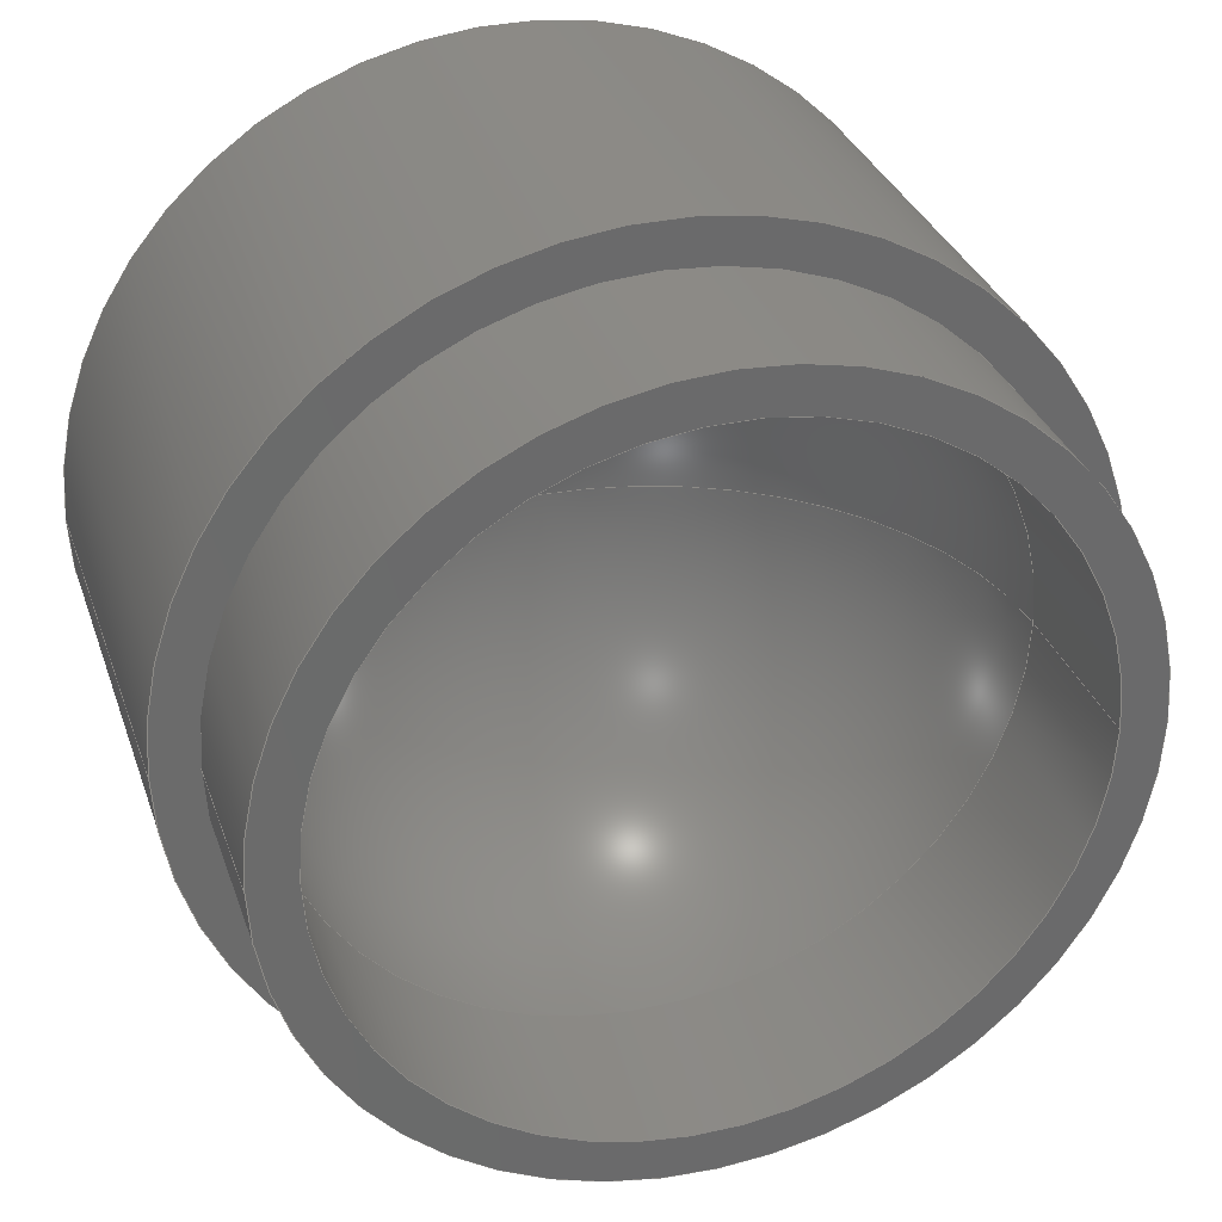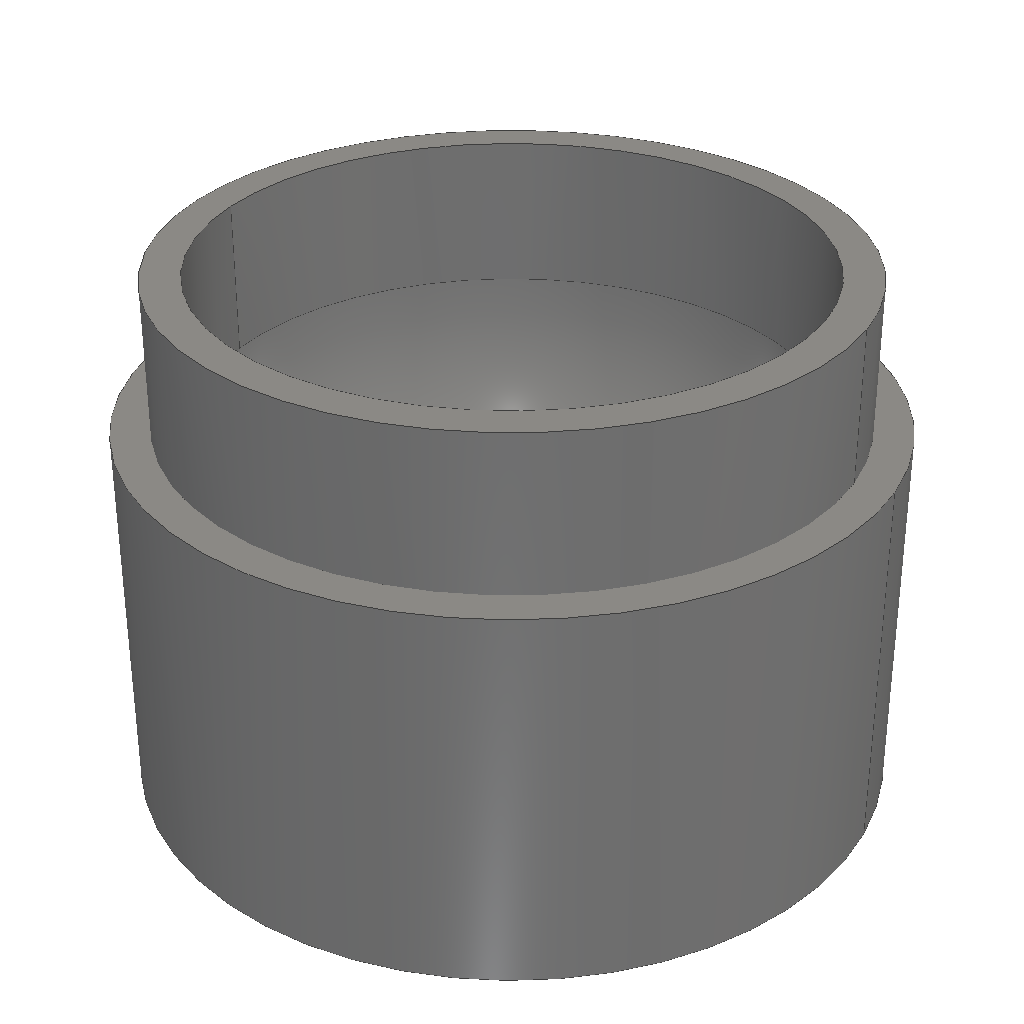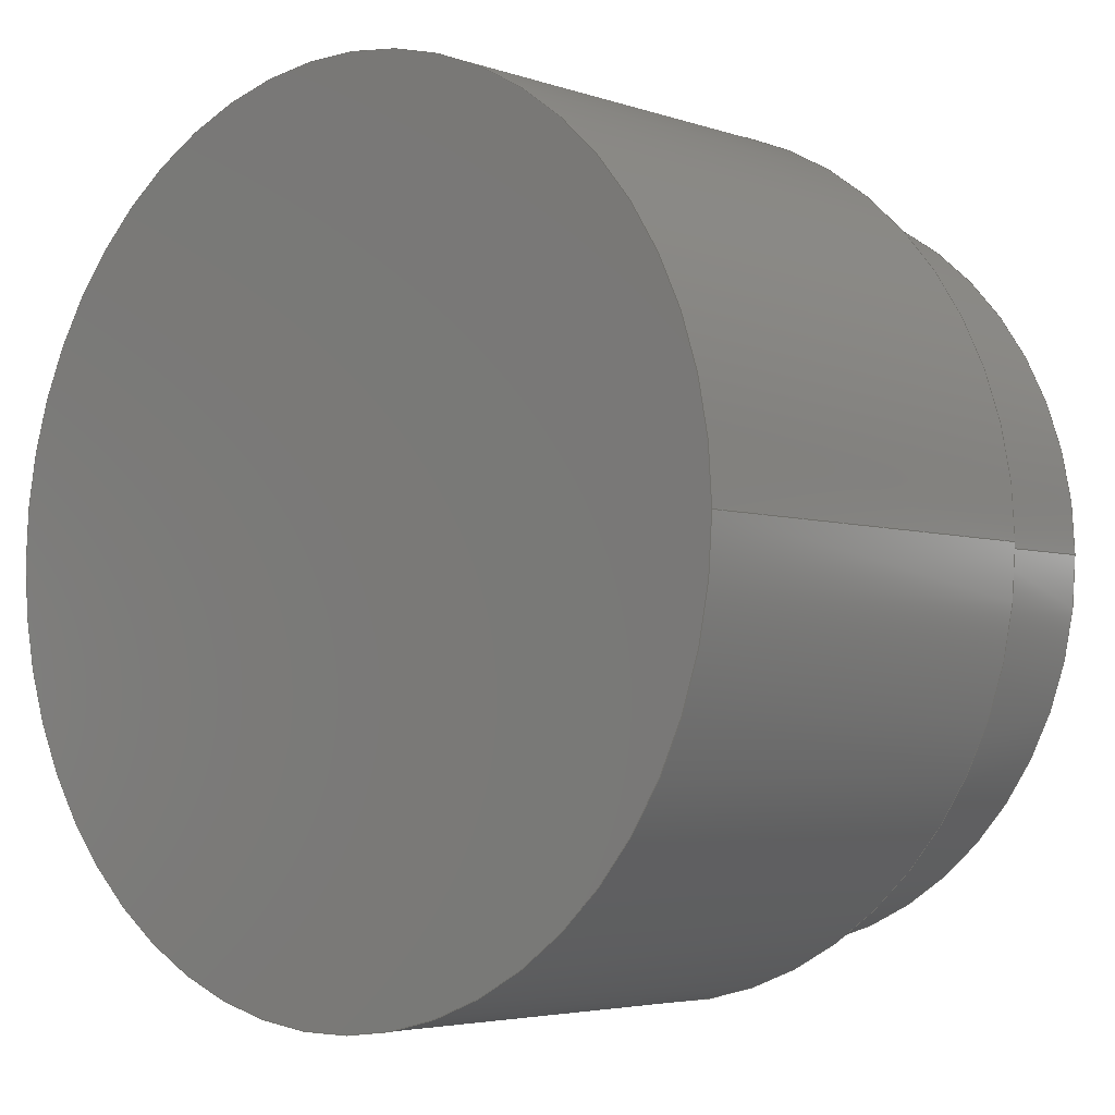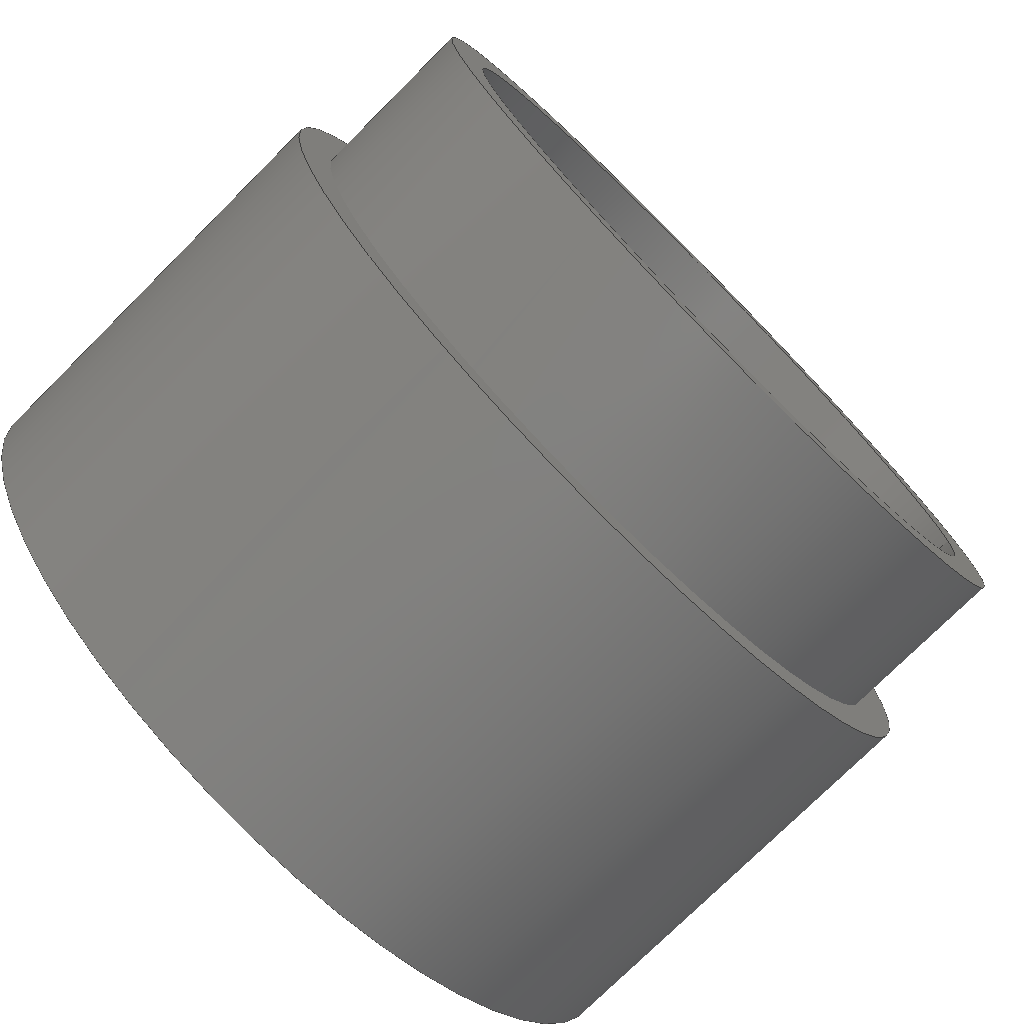
<metadata>
{"format":"step","ext":"stp","renderer":"f3d","projection":"perspective","resolution":1024,"background":"white","views":[{"elev":32.1,"azim":162.5,"up":"+Z"},{"elev":29.5,"azim":-154.1,"up":"+Y"},{"elev":-4.2,"azim":41.9,"up":"+Z"},{"elev":-75.9,"azim":134.9,"up":"+Z"}]}
</metadata>
<code>
ISO-10303-21;
DATA;
#1=DIRECTION('',(0,1,0));
#2=VECTOR('',#1,25);
#3=CARTESIAN_POINT('',(25,0,0));
#4=LINE('',#3,#2);
#5=CARTESIAN_POINT('',(0,0,0));
#6=DIRECTION('',(0,-1,0));
#7=DIRECTION('',(1,0,0));
#8=AXIS2_PLACEMENT_3D('',#5,#6,#7);
#9=DIRECTION('',(0,1,0));
#10=VECTOR('',#9,25);
#11=CARTESIAN_POINT('',(-25,0,0));
#12=LINE('',#11,#10);
#13=CARTESIAN_POINT('',(0,0,0));
#14=DIRECTION('',(0,1,0));
#15=DIRECTION('',(1,0,0));
#16=AXIS2_PLACEMENT_3D('',#13,#14,#15);
#17=CARTESIAN_POINT('',(0,25,0));
#18=DIRECTION('',(0,-1,0));
#19=DIRECTION('',(1,0,0));
#20=AXIS2_PLACEMENT_3D('',#17,#18,#19);
#21=CARTESIAN_POINT('',(0,25,0));
#22=DIRECTION('',(0,1,0));
#23=DIRECTION('',(1,0,0));
#24=AXIS2_PLACEMENT_3D('',#21,#22,#23);
#25=CARTESIAN_POINT('',(0,25,0));
#26=DIRECTION('',(0,1,0));
#27=DIRECTION('',(1,0,0));
#28=AXIS2_PLACEMENT_3D('',#25,#26,#27);
#29=DIRECTION('',(0,1,0));
#30=VECTOR('',#29,10);
#31=CARTESIAN_POINT('',(-22.5,25,0));
#32=LINE('',#31,#30);
#33=DIRECTION('',(0,-1,0));
#34=VECTOR('',#33,10);
#35=CARTESIAN_POINT('',(22.5,35,0));
#36=LINE('',#35,#34);
#37=CARTESIAN_POINT('',(0,25,0));
#38=DIRECTION('',(0,-1,0));
#39=DIRECTION('',(1,0,0));
#40=AXIS2_PLACEMENT_3D('',#37,#38,#39);
#41=CARTESIAN_POINT('',(0,35,0));
#42=DIRECTION('',(0,-1,0));
#43=DIRECTION('',(1,0,0));
#44=AXIS2_PLACEMENT_3D('',#41,#42,#43);
#45=CARTESIAN_POINT('',(0,35,0));
#46=DIRECTION('',(0,-1,0));
#47=DIRECTION('',(-1,0,0));
#48=AXIS2_PLACEMENT_3D('',#45,#46,#47);
#49=CARTESIAN_POINT('',(0,35,0));
#50=DIRECTION('',(0,1,0));
#51=DIRECTION('',(1,0,0));
#52=AXIS2_PLACEMENT_3D('',#49,#50,#51);
#53=CARTESIAN_POINT('',(0,35,0));
#54=DIRECTION('',(0,1,0));
#55=DIRECTION('',(-1,0,0));
#56=AXIS2_PLACEMENT_3D('',#53,#54,#55);
#57=DIRECTION('',(0,1,0));
#58=VECTOR('',#57,10);
#59=CARTESIAN_POINT('',(-20,25,0));
#60=LINE('',#59,#58);
#61=DIRECTION('',(0,-1,0));
#62=VECTOR('',#61,10);
#63=CARTESIAN_POINT('',(20,35,0));
#64=LINE('',#63,#62);
#65=CARTESIAN_POINT('',(0,25,0));
#66=DIRECTION('',(0,1,0));
#67=DIRECTION('',(1,0,0));
#68=AXIS2_PLACEMENT_3D('',#65,#66,#67);
#69=CARTESIAN_POINT('',(0,25,0));
#70=DIRECTION('',(0,0,-1));
#71=DIRECTION('',(1,0,0));
#72=AXIS2_PLACEMENT_3D('',#69,#70,#71);
#73=CARTESIAN_POINT('',(0,25,0));
#74=DIRECTION('',(0,-1,0));
#75=DIRECTION('',(1,0,0));
#76=AXIS2_PLACEMENT_3D('',#73,#74,#75);
#77=CARTESIAN_POINT('',(0,25,0));
#78=DIRECTION('',(0,0,1));
#79=DIRECTION('',(-1,0,0));
#80=AXIS2_PLACEMENT_3D('',#77,#78,#79);
#81=CARTESIAN_POINT('',(25,0,0));
#82=CARTESIAN_POINT('',(25,25,0));
#83=VERTEX_POINT('',#81);
#84=VERTEX_POINT('',#82);
#85=CARTESIAN_POINT('',(20,25,0));
#86=CARTESIAN_POINT('',(0,5,0));
#87=VERTEX_POINT('',#85);
#88=VERTEX_POINT('',#86);
#89=CARTESIAN_POINT('',(-25,0,0));
#90=CARTESIAN_POINT('',(-25,25,0));
#91=VERTEX_POINT('',#89);
#92=VERTEX_POINT('',#90);
#93=CARTESIAN_POINT('',(-20,25,0));
#94=VERTEX_POINT('',#93);
#95=CARTESIAN_POINT('',(22.5,25,0));
#96=CARTESIAN_POINT('',(-22.5,25,0));
#97=VERTEX_POINT('',#95);
#98=VERTEX_POINT('',#96);
#99=CARTESIAN_POINT('',(20,35,0));
#100=CARTESIAN_POINT('',(-20,35,0));
#101=VERTEX_POINT('',#99);
#102=VERTEX_POINT('',#100);
#103=CARTESIAN_POINT('',(22.5,35,0));
#104=CARTESIAN_POINT('',(-22.5,35,0));
#105=VERTEX_POINT('',#103);
#106=VERTEX_POINT('',#104);
#107=CARTESIAN_POINT('',(0,0,0));
#108=DIRECTION('',(0,1,0));
#109=DIRECTION('',(1,0,0));
#110=AXIS2_PLACEMENT_3D('',#107,#108,#109);
#111=PLANE('',#110);
#112=ORIENTED_EDGE('',*,*,#295,.F.);
#113=ORIENTED_EDGE('',*,*,#296,.T.);
#114=EDGE_LOOP('',(#112,#113));
#115=FACE_OUTER_BOUND('',#114,.F.);
#116=ADVANCED_FACE('',(#115),#111,.F.);
#117=CARTESIAN_POINT('',(0,0,0));
#118=DIRECTION('',(0,1,0));
#119=DIRECTION('',(1,0,0));
#120=AXIS2_PLACEMENT_3D('',#117,#118,#119);
#121=CYLINDRICAL_SURFACE('',#120,25);
#122=ORIENTED_EDGE('',*,*,#297,.F.);
#123=ORIENTED_EDGE('',*,*,#295,.T.);
#124=ORIENTED_EDGE('',*,*,#298,.T.);
#125=ORIENTED_EDGE('',*,*,#299,.F.);
#126=EDGE_LOOP('',(#122,#123,#124,#125));
#127=FACE_OUTER_BOUND('',#126,.F.);
#128=ADVANCED_FACE('',(#127),#121,.T.);
#129=CARTESIAN_POINT('',(0,0,0));
#130=DIRECTION('',(0,1,0));
#131=DIRECTION('',(1,0,0));
#132=AXIS2_PLACEMENT_3D('',#129,#130,#131);
#133=CYLINDRICAL_SURFACE('',#132,25);
#134=ORIENTED_EDGE('',*,*,#297,.T.);
#135=ORIENTED_EDGE('',*,*,#300,.T.);
#136=ORIENTED_EDGE('',*,*,#298,.F.);
#137=ORIENTED_EDGE('',*,*,#296,.F.);
#138=EDGE_LOOP('',(#134,#135,#136,#137));
#139=FACE_OUTER_BOUND('',#138,.F.);
#140=ADVANCED_FACE('',(#139),#133,.T.);
#141=CARTESIAN_POINT('',(0,25,0));
#142=DIRECTION('',(0,1,0));
#143=DIRECTION('',(1,0,0));
#144=AXIS2_PLACEMENT_3D('',#141,#142,#143);
#145=PLANE('',#144);
#146=ORIENTED_EDGE('',*,*,#299,.T.);
#147=ORIENTED_EDGE('',*,*,#300,.F.);
#148=EDGE_LOOP('',(#146,#147));
#149=FACE_OUTER_BOUND('',#148,.F.);
#150=ORIENTED_EDGE('',*,*,#301,.T.);
#151=ORIENTED_EDGE('',*,*,#302,.F.);
#152=EDGE_LOOP('',(#150,#151));
#153=FACE_BOUND('',#152,.F.);
#154=ADVANCED_FACE('',(#149,#153),#145,.T.);
#155=CARTESIAN_POINT('',(0,0,0));
#156=DIRECTION('',(0,1,0));
#157=DIRECTION('',(1,0,0));
#158=AXIS2_PLACEMENT_3D('',#155,#156,#157);
#159=CYLINDRICAL_SURFACE('',#158,22.5);
#160=ORIENTED_EDGE('',*,*,#303,.F.);
#161=ORIENTED_EDGE('',*,*,#304,.T.);
#162=ORIENTED_EDGE('',*,*,#305,.F.);
#163=ORIENTED_EDGE('',*,*,#301,.F.);
#164=EDGE_LOOP('',(#160,#161,#162,#163));
#165=FACE_OUTER_BOUND('',#164,.F.);
#166=ADVANCED_FACE('',(#165),#159,.T.);
#167=CARTESIAN_POINT('',(0,0,0));
#168=DIRECTION('',(0,1,0));
#169=DIRECTION('',(1,0,0));
#170=AXIS2_PLACEMENT_3D('',#167,#168,#169);
#171=CYLINDRICAL_SURFACE('',#170,22.5);
#172=ORIENTED_EDGE('',*,*,#305,.T.);
#173=ORIENTED_EDGE('',*,*,#306,.T.);
#174=ORIENTED_EDGE('',*,*,#303,.T.);
#175=ORIENTED_EDGE('',*,*,#302,.T.);
#176=EDGE_LOOP('',(#172,#173,#174,#175));
#177=FACE_OUTER_BOUND('',#176,.F.);
#178=ADVANCED_FACE('',(#177),#171,.T.);
#179=CARTESIAN_POINT('',(0,35,0));
#180=DIRECTION('',(0,1,0));
#181=DIRECTION('',(1,0,0));
#182=AXIS2_PLACEMENT_3D('',#179,#180,#181);
#183=PLANE('',#182);
#184=ORIENTED_EDGE('',*,*,#304,.F.);
#185=ORIENTED_EDGE('',*,*,#306,.F.);
#186=EDGE_LOOP('',(#184,#185));
#187=FACE_OUTER_BOUND('',#186,.F.);
#188=ORIENTED_EDGE('',*,*,#307,.F.);
#189=ORIENTED_EDGE('',*,*,#308,.F.);
#190=EDGE_LOOP('',(#188,#189));
#191=FACE_BOUND('',#190,.F.);
#192=ADVANCED_FACE('',(#187,#191),#183,.T.);
#193=CARTESIAN_POINT('',(0,0,0));
#194=DIRECTION('',(0,1,0));
#195=DIRECTION('',(1,0,0));
#196=AXIS2_PLACEMENT_3D('',#193,#194,#195);
#197=CYLINDRICAL_SURFACE('',#196,20);
#198=ORIENTED_EDGE('',*,*,#309,.F.);
#199=ORIENTED_EDGE('',*,*,#307,.T.);
#200=ORIENTED_EDGE('',*,*,#310,.F.);
#201=ORIENTED_EDGE('',*,*,#311,.F.);
#202=EDGE_LOOP('',(#198,#199,#200,#201));
#203=FACE_OUTER_BOUND('',#202,.F.);
#204=ADVANCED_FACE('',(#203),#197,.F.);
#205=CARTESIAN_POINT('',(0,0,0));
#206=DIRECTION('',(0,1,0));
#207=DIRECTION('',(1,0,0));
#208=AXIS2_PLACEMENT_3D('',#205,#206,#207);
#209=CYLINDRICAL_SURFACE('',#208,20);
#210=ORIENTED_EDGE('',*,*,#310,.T.);
#211=ORIENTED_EDGE('',*,*,#308,.T.);
#212=ORIENTED_EDGE('',*,*,#309,.T.);
#213=ORIENTED_EDGE('',*,*,#312,.T.);
#214=EDGE_LOOP('',(#210,#211,#212,#213));
#215=FACE_OUTER_BOUND('',#214,.F.);
#216=ADVANCED_FACE('',(#215),#209,.F.);
#217=CARTESIAN_POINT('',(0,25,0));
#218=DIRECTION('',(0,1,0));
#219=DIRECTION('',(1,0,0));
#220=AXIS2_PLACEMENT_3D('',#217,#218,#219);
#221=SPHERICAL_SURFACE('',#220,20);
#222=ORIENTED_EDGE('',*,*,#313,.T.);
#223=ORIENTED_EDGE('',*,*,#314,.F.);
#224=ORIENTED_EDGE('',*,*,#312,.F.);
#225=EDGE_LOOP('',(#222,#223,#224));
#226=FACE_OUTER_BOUND('',#225,.F.);
#227=ADVANCED_FACE('',(#226),#221,.F.);
#228=CARTESIAN_POINT('',(0,25,0));
#229=DIRECTION('',(0,1,0));
#230=DIRECTION('',(1,0,0));
#231=AXIS2_PLACEMENT_3D('',#228,#229,#230);
#232=SPHERICAL_SURFACE('',#231,20);
#233=ORIENTED_EDGE('',*,*,#313,.F.);
#234=ORIENTED_EDGE('',*,*,#311,.T.);
#235=ORIENTED_EDGE('',*,*,#314,.T.);
#236=EDGE_LOOP('',(#233,#234,#235));
#237=FACE_OUTER_BOUND('',#236,.F.);
#238=ADVANCED_FACE('',(#237),#232,.F.);
#239=DIMENSIONAL_EXPONENTS(0,0,0,0,0,0,0);
#240=PLANE_ANGLE_MEASURE_WITH_UNIT(PLANE_ANGLE_MEASURE(0.01745),#318);
#241=(CONVERSION_BASED_UNIT('DEGREE',#240)NAMED_UNIT(*)PLANE_ANGLE_UNIT());
#242=UNCERTAINTY_MEASURE_WITH_UNIT(LENGTH_MEASURE(0.009906),#317,'closure',
'Maximum model space distance between geometric entities at asserted connectivities');
#243=(GEOMETRIC_REPRESENTATION_CONTEXT(3)GLOBAL_UNCERTAINTY_ASSIGNED_CONTEXT((
#242))GLOBAL_UNIT_ASSIGNED_CONTEXT((#317,#241,#319))REPRESENTATION_CONTEXT
('ID1','3'));
#244=APPLICATION_CONTEXT(
'CONFIGURATION CONTROLLED 3D DESIGNS OF MECHANICAL PARTS AND ASSEMBLIES');
#245=APPLICATION_PROTOCOL_DEFINITION('international standard',
'config_control_design',1994,#244);
#246=DESIGN_CONTEXT('',#244,'design');
#247=MECHANICAL_CONTEXT('',#244,'mechanical');
#248=PRODUCT('MRLM-S-T4C_BASIC_DOME','MRLM-S-T4C_BASIC_DOME','NOT SPECIFIED',(
#247));
#249=PRODUCT_DEFINITION_FORMATION_WITH_SPECIFIED_SOURCE('2','LAST_VERSION',#248,
.MADE.);
#250=PRODUCT_CATEGORY('part','');
#251=PRODUCT_RELATED_PRODUCT_CATEGORY('detail','',(#248));
#252=PRODUCT_CATEGORY_RELATIONSHIP('','',#250,#251);
#253=SECURITY_CLASSIFICATION_LEVEL('unclassified');
#254=SECURITY_CLASSIFICATION('','',#253);
#255=CC_DESIGN_SECURITY_CLASSIFICATION(#254,(#249));
#256=APPROVAL_STATUS('approved');
#257=APPROVAL(#256,'');
#258=CC_DESIGN_APPROVAL(#257,(#254,#249,#321));
#259=CALENDAR_DATE(124,7,10);
#260=COORDINATED_UNIVERSAL_TIME_OFFSET(8,0,.AHEAD.);
#261=LOCAL_TIME(18,51,45,#260);
#262=DATE_AND_TIME(#259,#261);
#263=APPROVAL_DATE_TIME(#262,#257);
#264=DATE_TIME_ROLE('creation_date');
#265=CC_DESIGN_DATE_AND_TIME_ASSIGNMENT(#262,#264,(#321));
#266=DATE_TIME_ROLE('classification_date');
#267=CC_DESIGN_DATE_AND_TIME_ASSIGNMENT(#262,#266,(#254));
#268=PERSON('UNSPECIFIED','UNSPECIFIED',$,$,$,$);
#269=ORGANIZATION('UNSPECIFIED','UNSPECIFIED','UNSPECIFIED');
#270=PERSON_AND_ORGANIZATION(#268,#269);
#271=APPROVAL_ROLE('approver');
#272=APPROVAL_PERSON_ORGANIZATION(#270,#257,#271);
#273=PERSON_AND_ORGANIZATION_ROLE('creator');
#274=CC_DESIGN_PERSON_AND_ORGANIZATION_ASSIGNMENT(#270,#273,(#249,#321));
#275=PERSON_AND_ORGANIZATION_ROLE('design_supplier');
#276=CC_DESIGN_PERSON_AND_ORGANIZATION_ASSIGNMENT(#270,#275,(#249));
#277=PERSON_AND_ORGANIZATION_ROLE('classification_officer');
#278=CC_DESIGN_PERSON_AND_ORGANIZATION_ASSIGNMENT(#270,#277,(#254));
#279=PERSON_AND_ORGANIZATION_ROLE('design_owner');
#280=CC_DESIGN_PERSON_AND_ORGANIZATION_ASSIGNMENT(#270,#279,(#248));
#281=CIRCLE('',#8,25);
#282=CIRCLE('',#16,25);
#283=CIRCLE('',#20,25);
#284=CIRCLE('',#24,25);
#285=CIRCLE('',#28,22.5);
#286=CIRCLE('',#40,22.5);
#287=CIRCLE('',#44,20);
#288=CIRCLE('',#48,20);
#289=CIRCLE('',#52,22.5);
#290=CIRCLE('',#56,22.5);
#291=CIRCLE('',#68,20);
#292=CIRCLE('',#72,20);
#293=CIRCLE('',#76,20);
#294=CIRCLE('',#80,20);
#295=EDGE_CURVE('',#83,#91,#281,.T.);
#296=EDGE_CURVE('',#83,#91,#282,.T.);
#297=EDGE_CURVE('',#83,#84,#4,.T.);
#298=EDGE_CURVE('',#91,#92,#12,.T.);
#299=EDGE_CURVE('',#84,#92,#283,.T.);
#300=EDGE_CURVE('',#84,#92,#284,.T.);
#301=EDGE_CURVE('',#97,#98,#285,.T.);
#302=EDGE_CURVE('',#97,#98,#286,.T.);
#303=EDGE_CURVE('',#105,#97,#36,.T.);
#304=EDGE_CURVE('',#105,#106,#289,.T.);
#305=EDGE_CURVE('',#98,#106,#32,.T.);
#306=EDGE_CURVE('',#106,#105,#290,.T.);
#307=EDGE_CURVE('',#101,#102,#287,.T.);
#308=EDGE_CURVE('',#102,#101,#288,.T.);
#309=EDGE_CURVE('',#101,#87,#64,.T.);
#310=EDGE_CURVE('',#94,#102,#60,.T.);
#311=EDGE_CURVE('',#87,#94,#293,.T.);
#312=EDGE_CURVE('',#87,#94,#291,.T.);
#313=EDGE_CURVE('',#87,#88,#292,.T.);
#314=EDGE_CURVE('',#94,#88,#294,.T.);
#315=CLOSED_SHELL('',(#116,#128,#140,#154,#166,#178,#192,#204,#216,#227,#238));
#316=MANIFOLD_SOLID_BREP('',#315);
#317=(LENGTH_UNIT()NAMED_UNIT(*)SI_UNIT(.MILLI.,.METRE.));
#318=(NAMED_UNIT(*)PLANE_ANGLE_UNIT()SI_UNIT($,.RADIAN.));
#319=(NAMED_UNIT(*)SI_UNIT($,.STERADIAN.)SOLID_ANGLE_UNIT());
#320=ADVANCED_BREP_SHAPE_REPRESENTATION('',(#316),#243);
#321=PRODUCT_DEFINITION('design','',#249,#246);
#322=PRODUCT_DEFINITION_SHAPE('','SHAPE FOR MRLM-S-T4C_BASIC_DOME.',#321);
#323=SHAPE_DEFINITION_REPRESENTATION(#322,#320);
ENDSEC;
END-ISO-10303-21;

</code>
